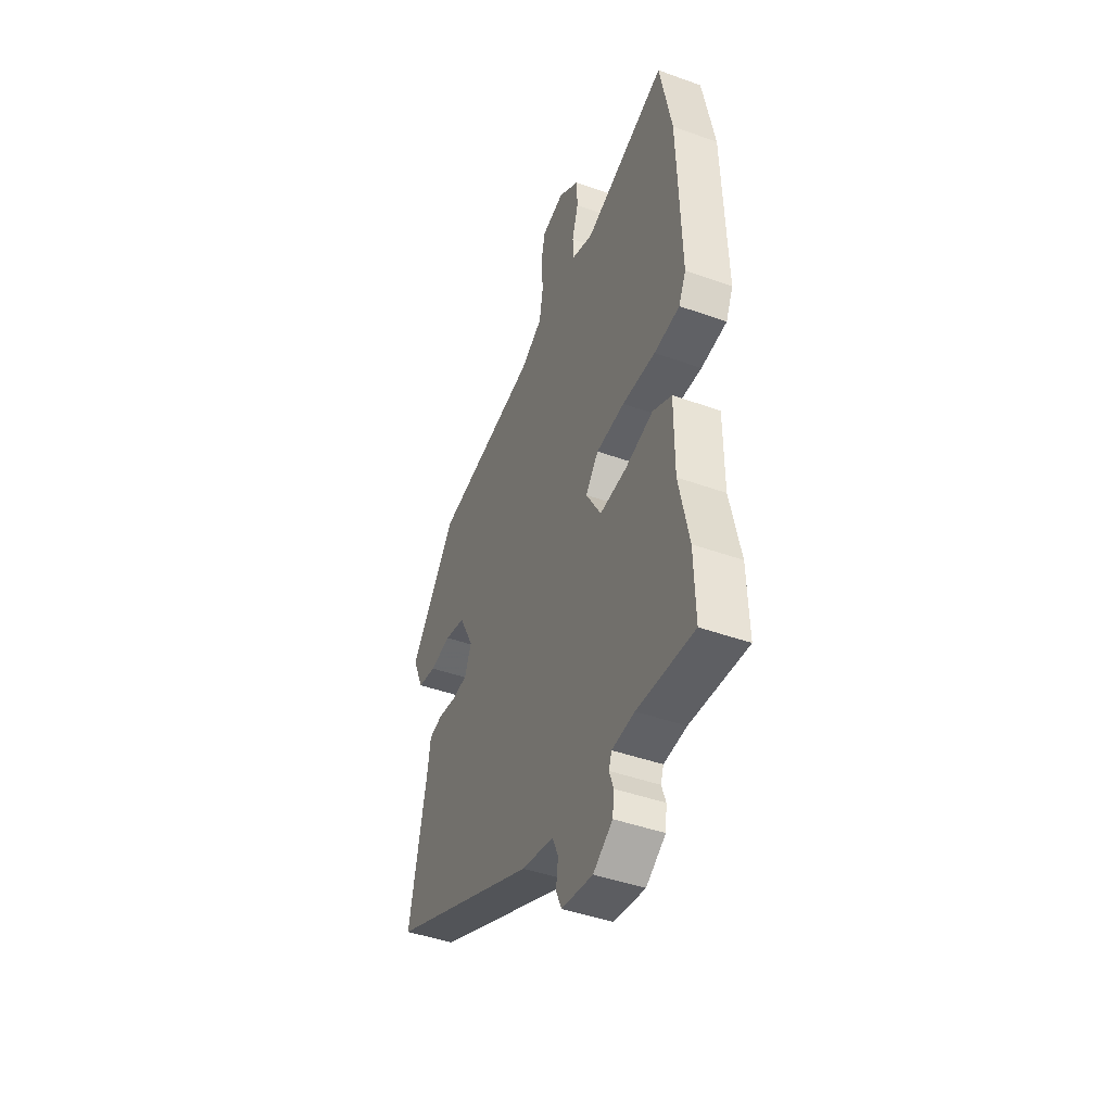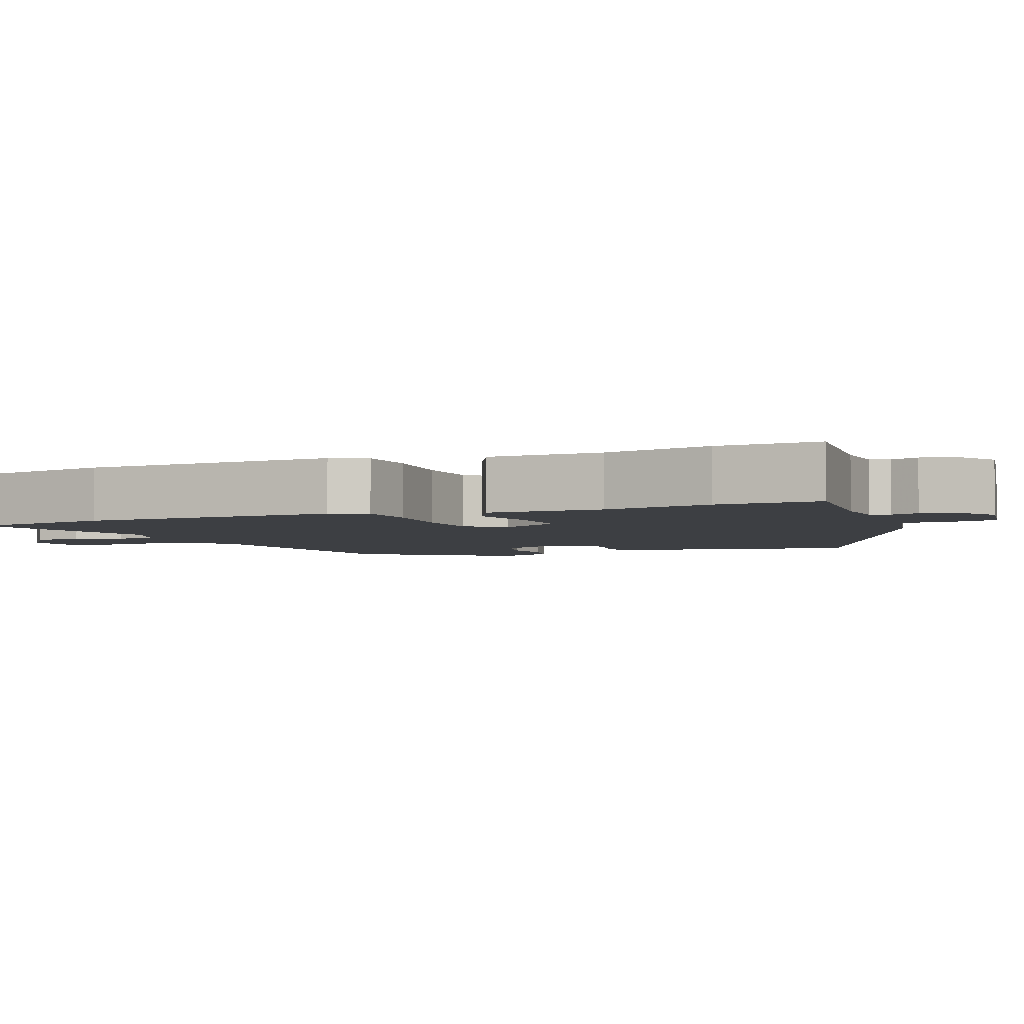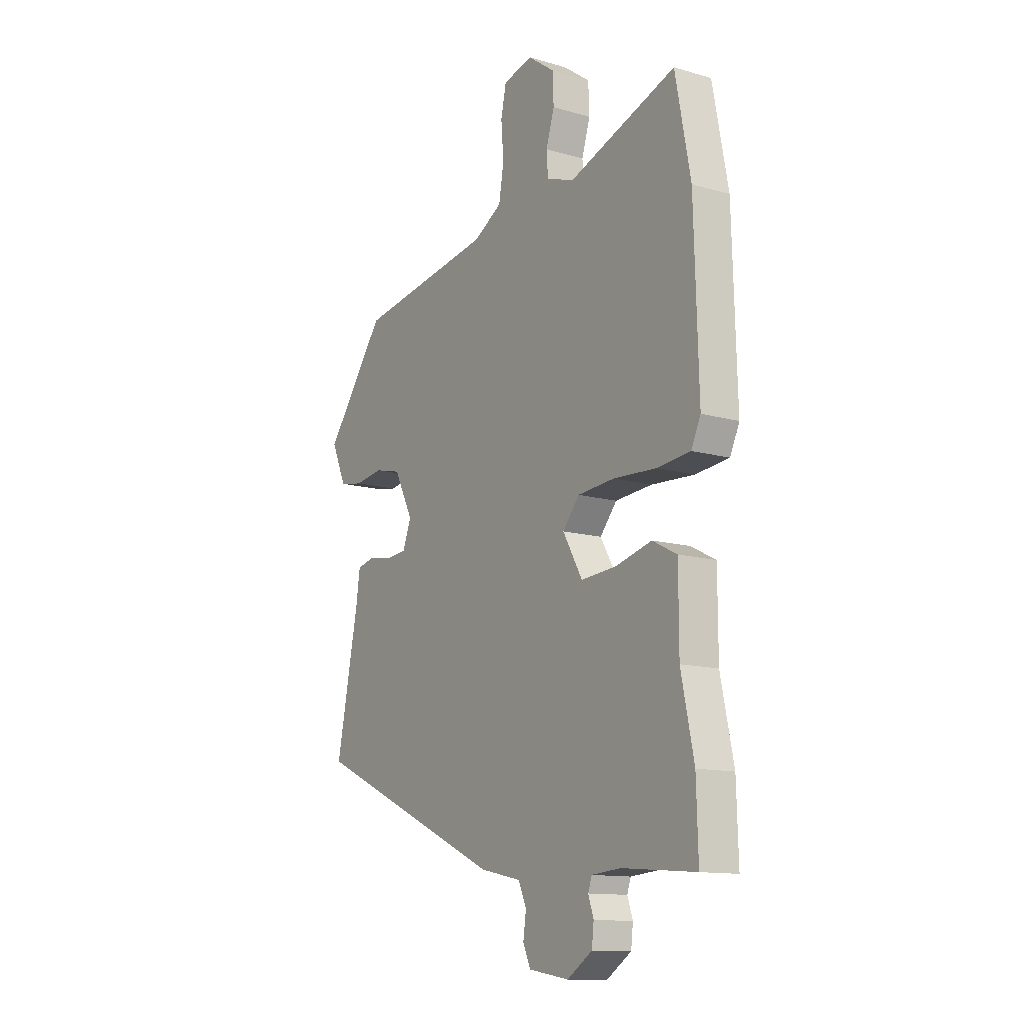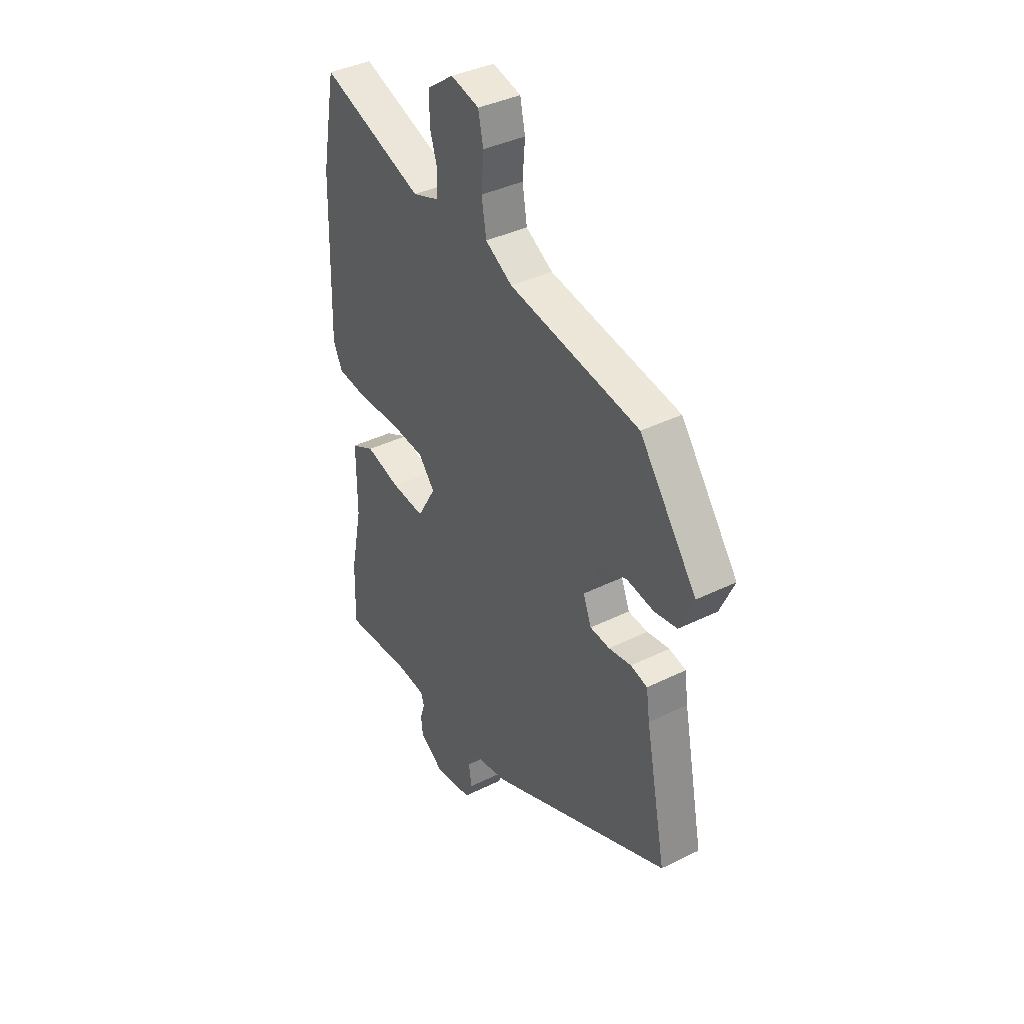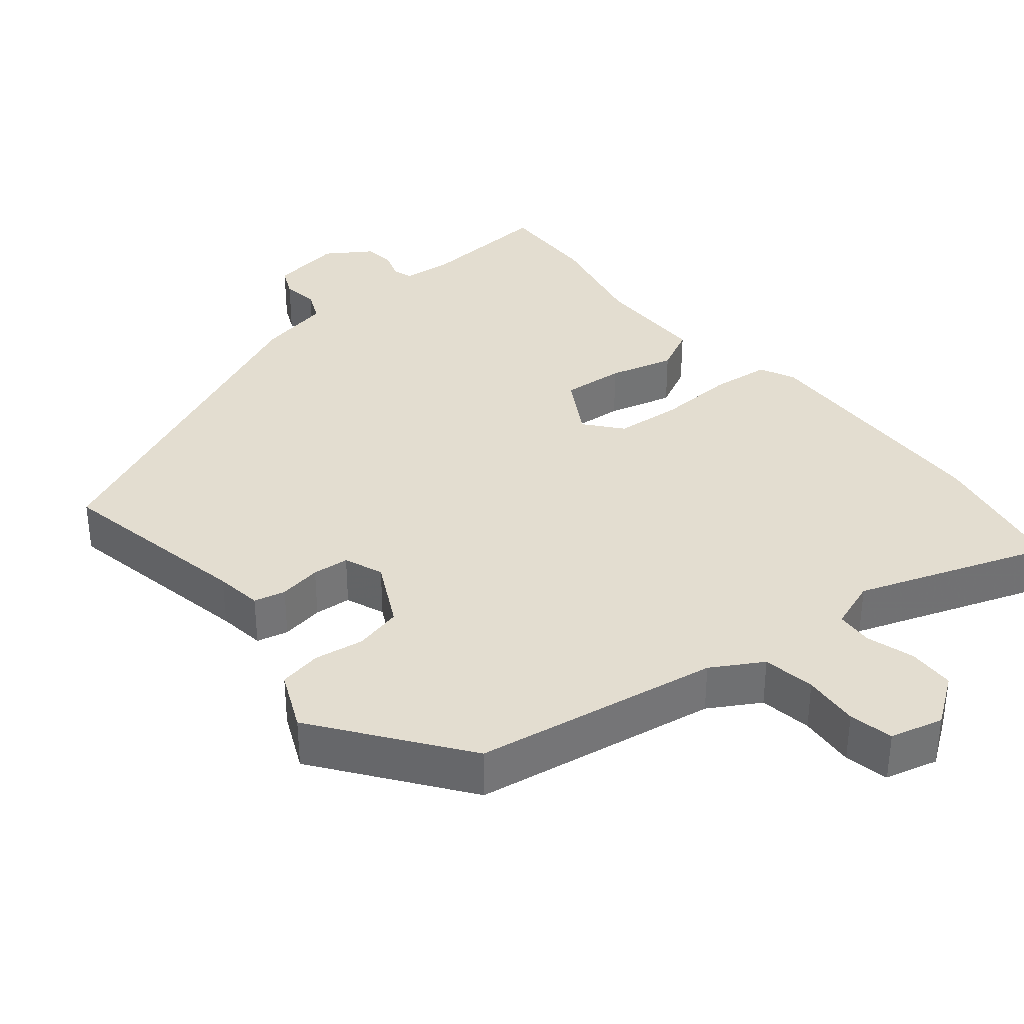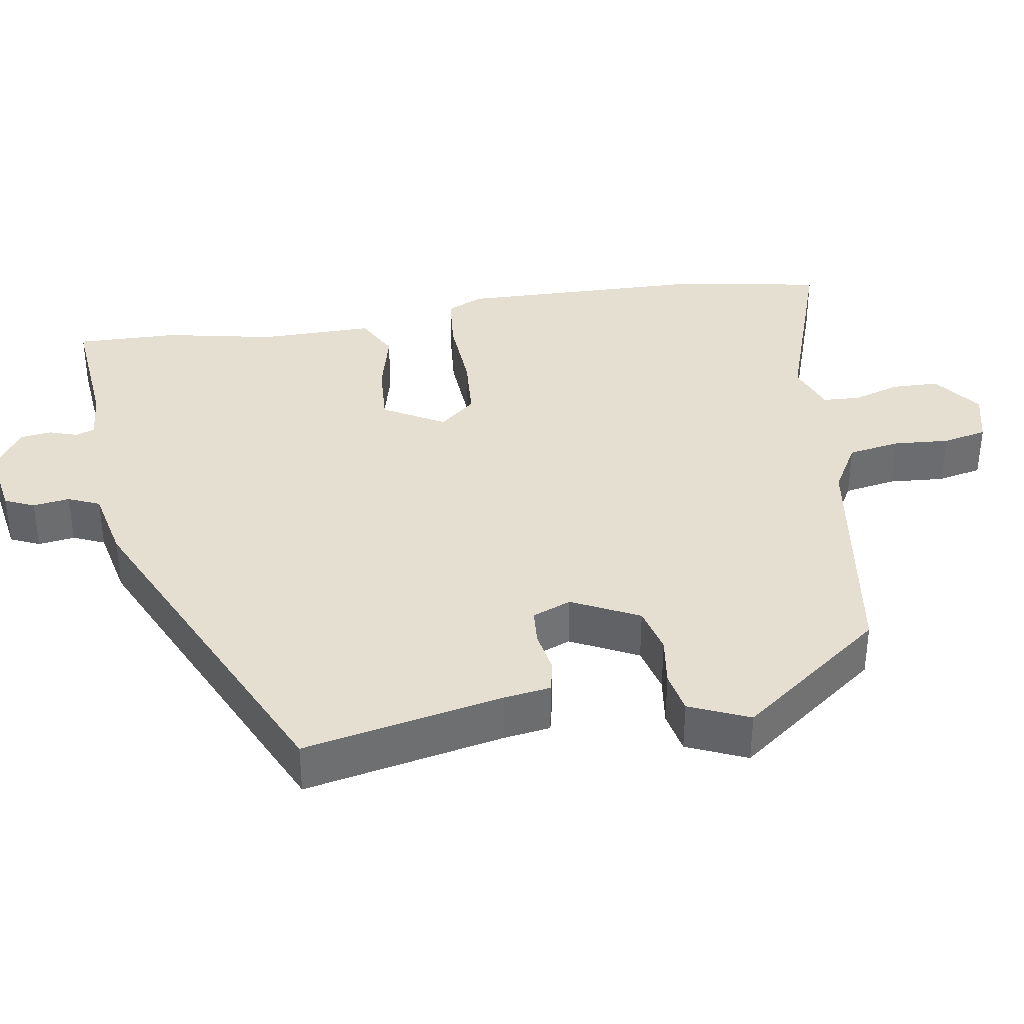
<metadata>
{"format":"obj","ext":"obj","renderer":"f3d","projection":"perspective","resolution":1024,"background":"white","views":[{"elev":-44.9,"azim":67.4,"up":"+Z"},{"elev":-3.9,"azim":111.9,"up":"+Y"},{"elev":-12.9,"azim":56.6,"up":"+Z"},{"elev":38.7,"azim":-121.9,"up":"+Z"},{"elev":35.5,"azim":-39.1,"up":"+Y"},{"elev":36.6,"azim":-99.6,"up":"+Y"}]}
</metadata>
<code>
v 0.478 0.07 0.615
v 0.515 0.07 0.419
v 0.525 0.07 0.073
v 0.502 0.07 0.024
v 0.421 0.07 0.016
v 0.316 0.07 0.022
v 0.226 0.07 0.015
v 0.185 0.07 -0.034
v 0.233 0.07 -0.117
v 0.318 0.07 -0.111
v 0.407 0.07 -0.088
v 0.467 0.07 -0.119
v 0.467 0.07 -0.275
v 0.498 0.07 -0.423
v 0.502 0.07 -0.563
v 0.323 0.07 -0.548
v 0.252 0.07 -0.554
v 0.243 0.07 -0.58
v 0.256 0.07 -0.618
v 0.251 0.07 -0.661
v 0.19 0.07 -0.701
v 0.092 0.07 -0.685
v 0.074 0.07 -0.645
v 0.081 0.07 -0.595
v 0.062 0.07 -0.552
v -0.038 0.07 -0.531
v -0.507 0.07 -0.319
v -0.453 0.07 -0.048
v -0.444 0.07 0.016
v -0.401 0.07 0.026
v -0.343 0.07 0.016
v -0.293 0.07 0.02
v -0.272 0.07 0.073
v -0.318 0.07 0.164
v -0.383 0.07 0.18
v -0.451 0.07 0.17
v -0.509 0.07 0.181
v -0.545 0.07 0.262
v -0.398 0.07 0.459
v -0.064 0.07 0.511
v 0.005 0.07 0.551
v 0.017 0.07 0.622
v 0.011 0.07 0.699
v 0.024 0.07 0.759
v 0.096 0.07 0.777
v 0.162 0.07 0.729
v 0.164 0.07 0.665
v 0.144 0.07 0.6
v 0.147 0.07 0.549
v 0.215 0.07 0.524
v 0.478 0 0.615
v 0.515 0 0.419
v 0.525 0 0.073
v 0.502 0 0.024
v 0.421 0 0.016
v 0.316 0 0.022
v 0.226 0 0.015
v 0.185 0 -0.034
v 0.233 0 -0.117
v 0.318 0 -0.111
v 0.407 0 -0.088
v 0.467 0 -0.119
v 0.467 0 -0.275
v 0.498 0 -0.423
v 0.502 0 -0.563
v 0.323 0 -0.548
v 0.252 0 -0.554
v 0.243 0 -0.58
v 0.256 0 -0.618
v 0.251 0 -0.661
v 0.19 0 -0.701
v 0.092 0 -0.685
v 0.074 0 -0.645
v 0.081 0 -0.595
v 0.062 0 -0.552
v -0.038 0 -0.531
v -0.507 0 -0.319
v -0.453 0 -0.048
v -0.444 0 0.016
v -0.401 0 0.026
v -0.343 0 0.016
v -0.293 0 0.02
v -0.272 0 0.073
v -0.318 0 0.164
v -0.383 0 0.18
v -0.451 0 0.17
v -0.509 0 0.181
v -0.545 0 0.262
v -0.398 0 0.459
v -0.064 0 0.511
v 0.005 0 0.551
v 0.017 0 0.622
v 0.011 0 0.699
v 0.024 0 0.759
v 0.096 0 0.777
v 0.162 0 0.729
v 0.164 0 0.665
v 0.144 0 0.6
v 0.147 0 0.549
v 0.215 0 0.524
f 45 46 47 48
f 45 48 49
f 42 43 44 45
f 41 42 45 49
f 40 41 49 50
f 38 39 40 50
f 35 36 37 38
f 34 35 38 50
f 28 29 30 31
f 28 31 32
f 25 26 27 28
f 25 28 32
f 21 22 23 24
f 21 24 25
f 18 19 20 21
f 17 18 21 25
f 16 17 25 32
f 13 14 15 16
f 10 11 12 13
f 9 10 13 16
f 8 9 16 32
f 3 4 5 6
f 3 6 7
f 2 3 7
f 33 34 50 1
f 7 8 32 33
f 1 2 7 33
f 98 97 96 95
f 99 98 95
f 95 94 93 92
f 99 95 92 91
f 100 99 91 90
f 100 90 89 88
f 88 87 86 85
f 100 88 85 84
f 81 80 79 78
f 82 81 78
f 78 77 76 75
f 82 78 75
f 74 73 72 71
f 75 74 71
f 71 70 69 68
f 75 71 68 67
f 82 75 67 66
f 66 65 64 63
f 63 62 61 60
f 66 63 60 59
f 82 66 59 58
f 56 55 54 53
f 57 56 53
f 57 53 52
f 51 100 84 83
f 83 82 58 57
f 83 57 52 51
f 1 51 52 2
f 2 52 53 3
f 3 53 54 4
f 4 54 55 5
f 5 55 56 6
f 6 56 57 7
f 7 57 58 8
f 8 58 59 9
f 9 59 60 10
f 10 60 61 11
f 11 61 62 12
f 12 62 63 13
f 13 63 64 14
f 14 64 65 15
f 15 65 66 16
f 16 66 67 17
f 17 67 68 18
f 18 68 69 19
f 19 69 70 20
f 20 70 71 21
f 21 71 72 22
f 22 72 73 23
f 23 73 74 24
f 24 74 75 25
f 25 75 76 26
f 26 76 77 27
f 27 77 78 28
f 28 78 79 29
f 29 79 80 30
f 30 80 81 31
f 31 81 82 32
f 32 82 83 33
f 33 83 84 34
f 34 84 85 35
f 35 85 86 36
f 36 86 87 37
f 37 87 88 38
f 38 88 89 39
f 39 89 90 40
f 40 90 91 41
f 41 91 92 42
f 42 92 93 43
f 43 93 94 44
f 44 94 95 45
f 45 95 96 46
f 46 96 97 47
f 47 97 98 48
f 48 98 99 49
f 49 99 100 50
f 50 100 51 1

</code>
